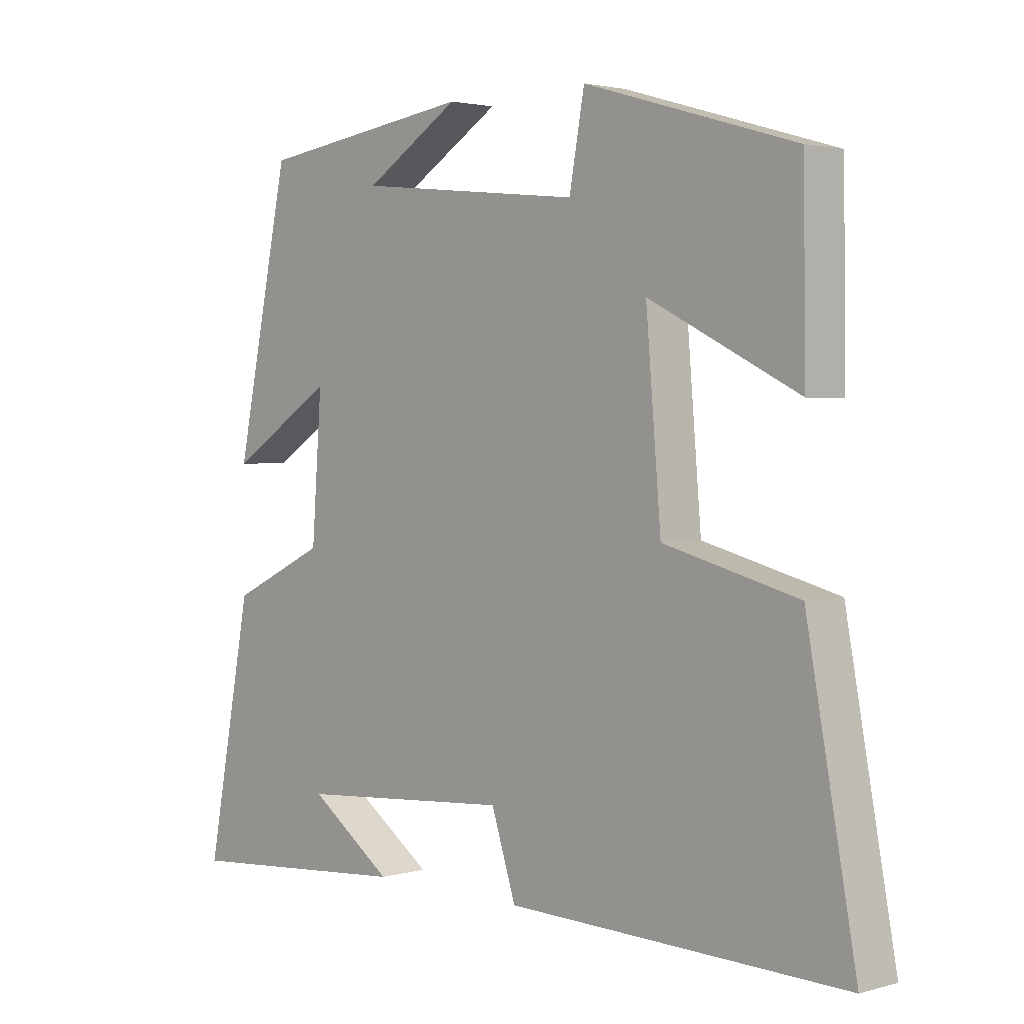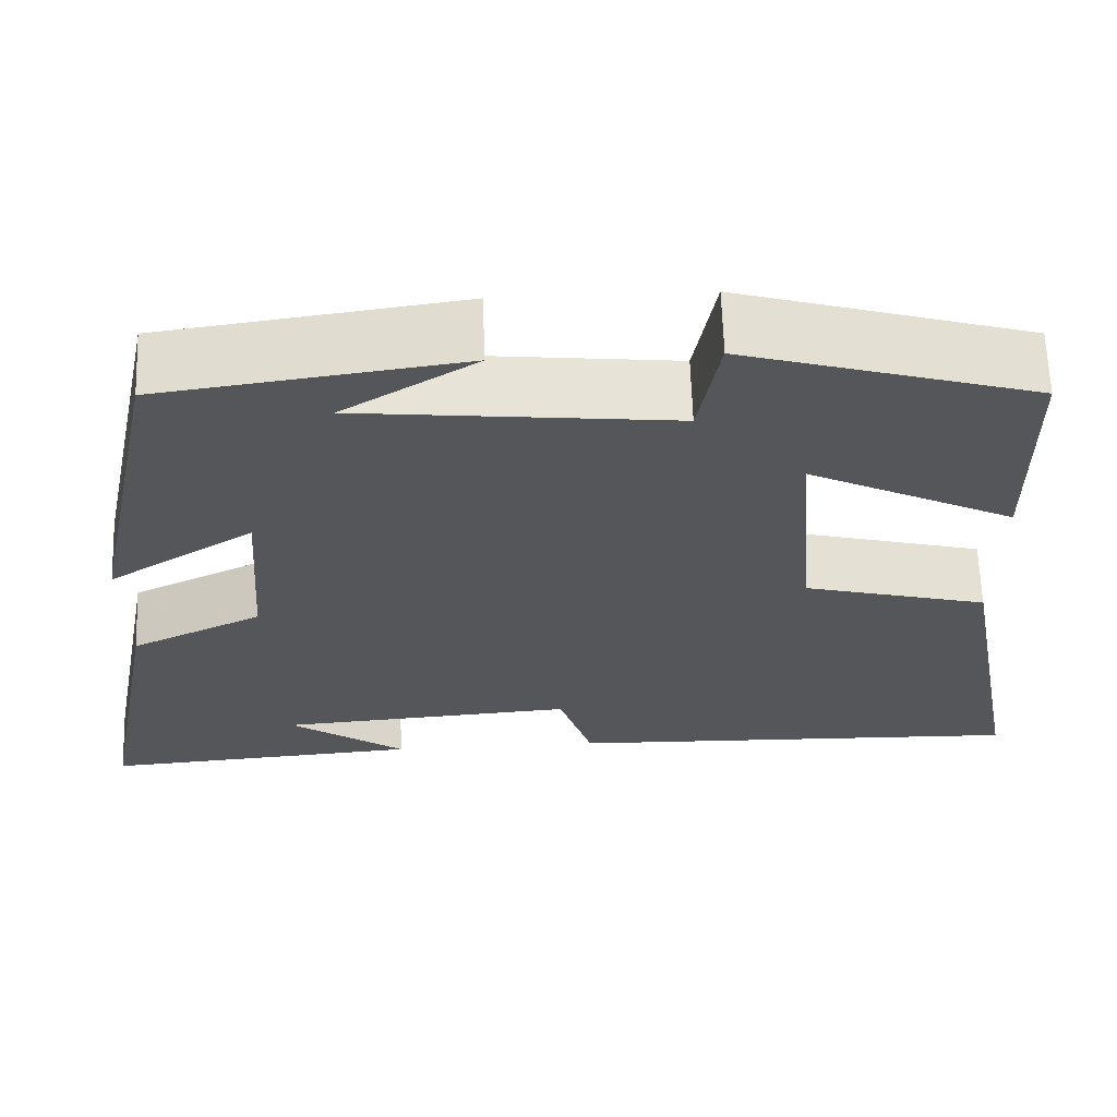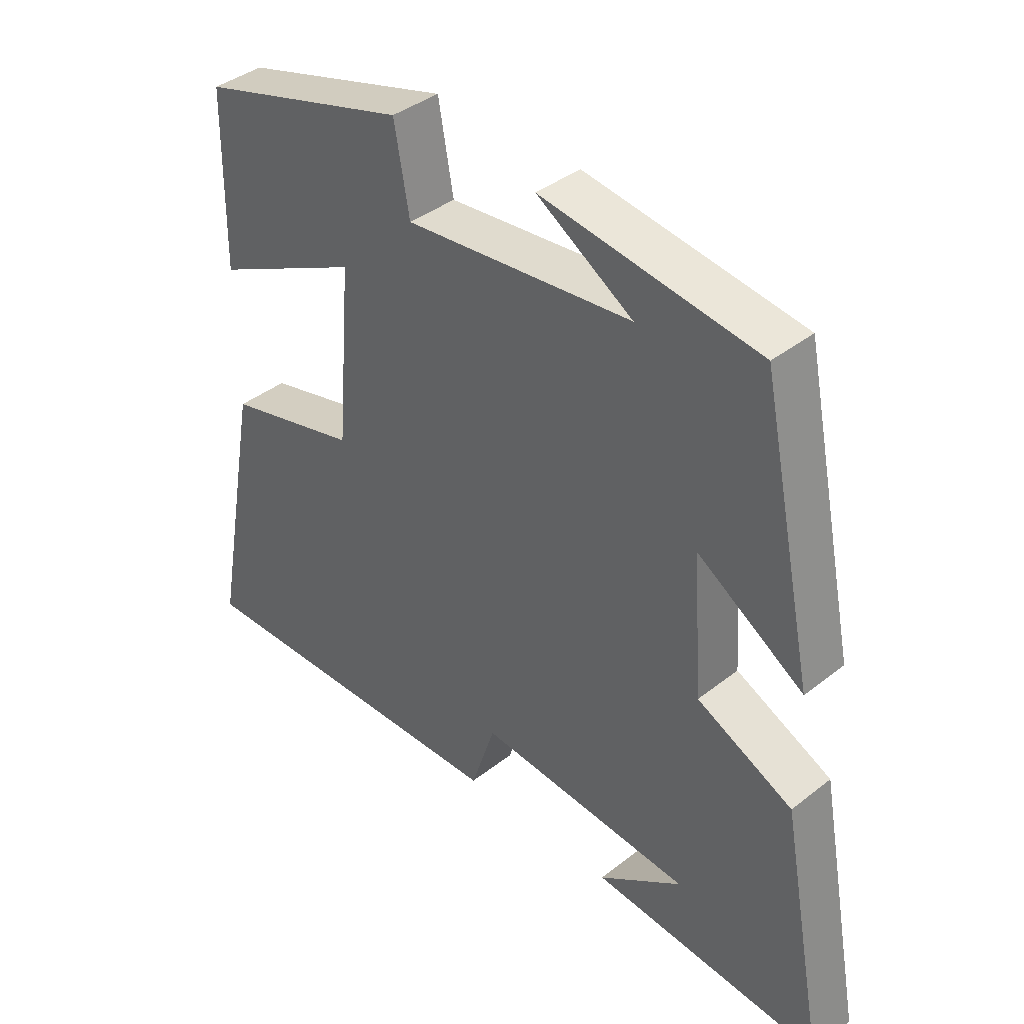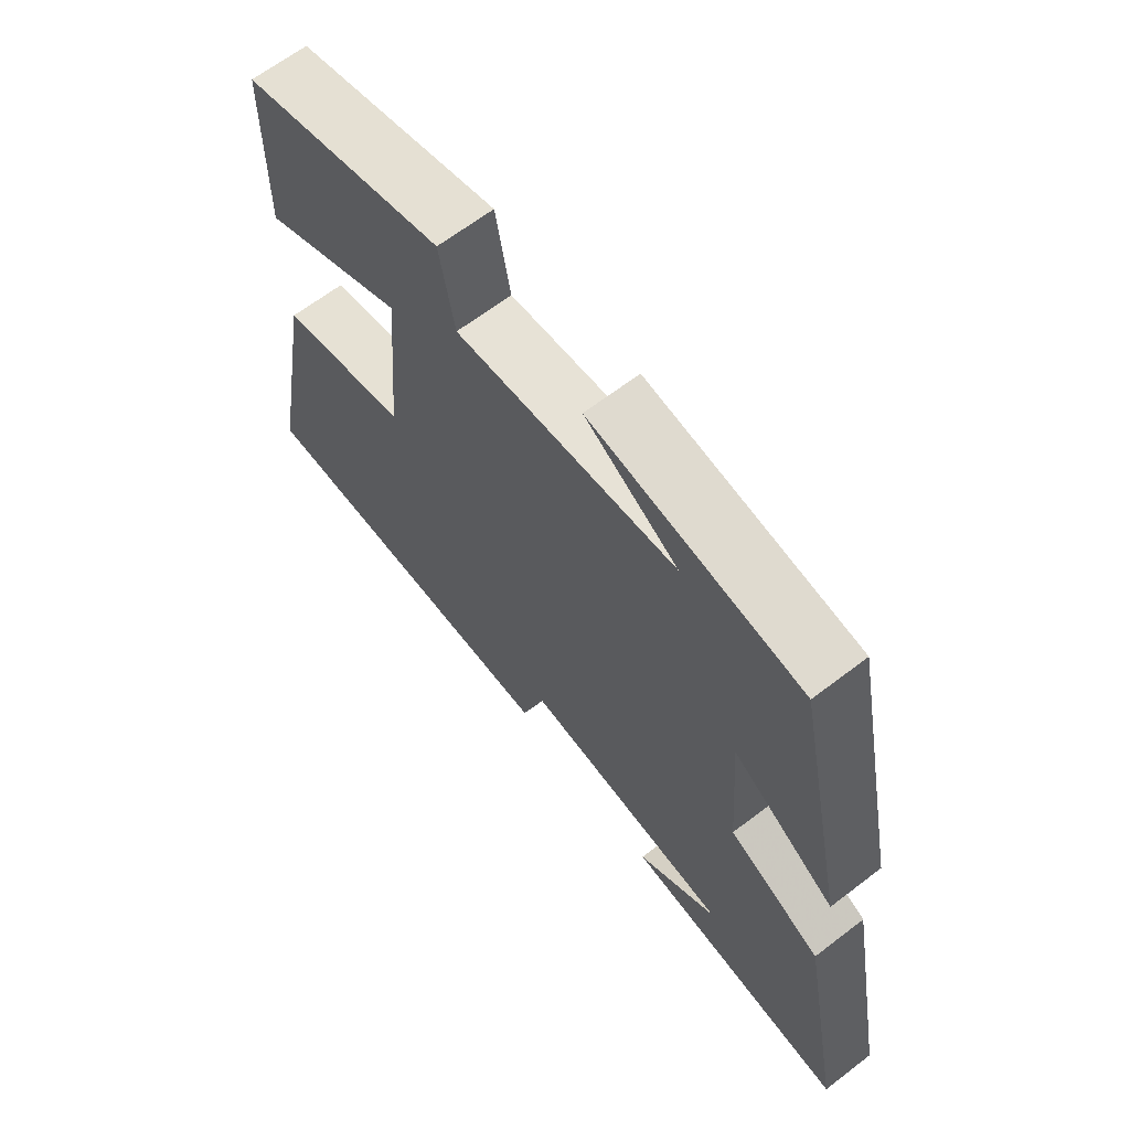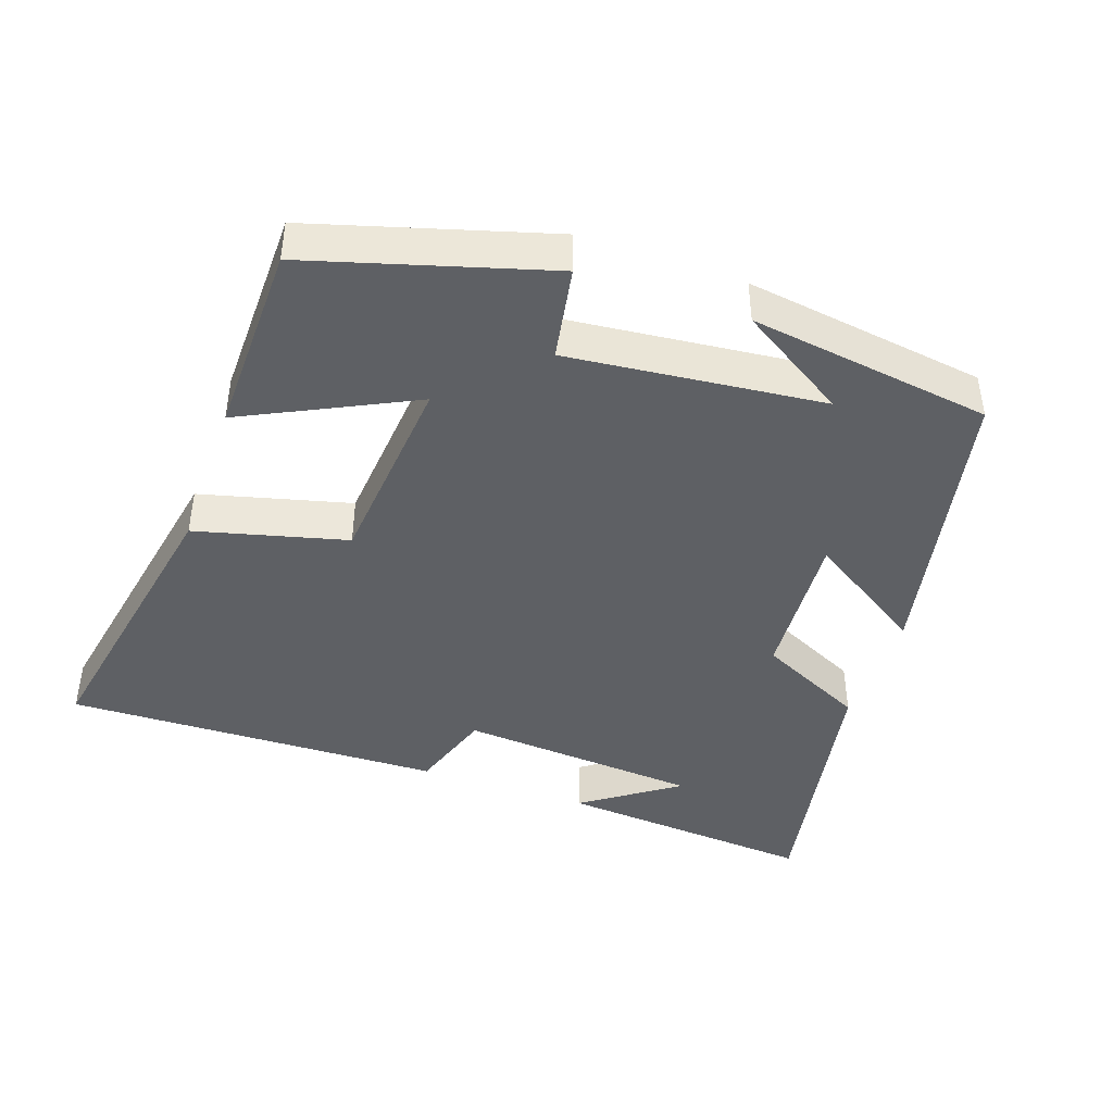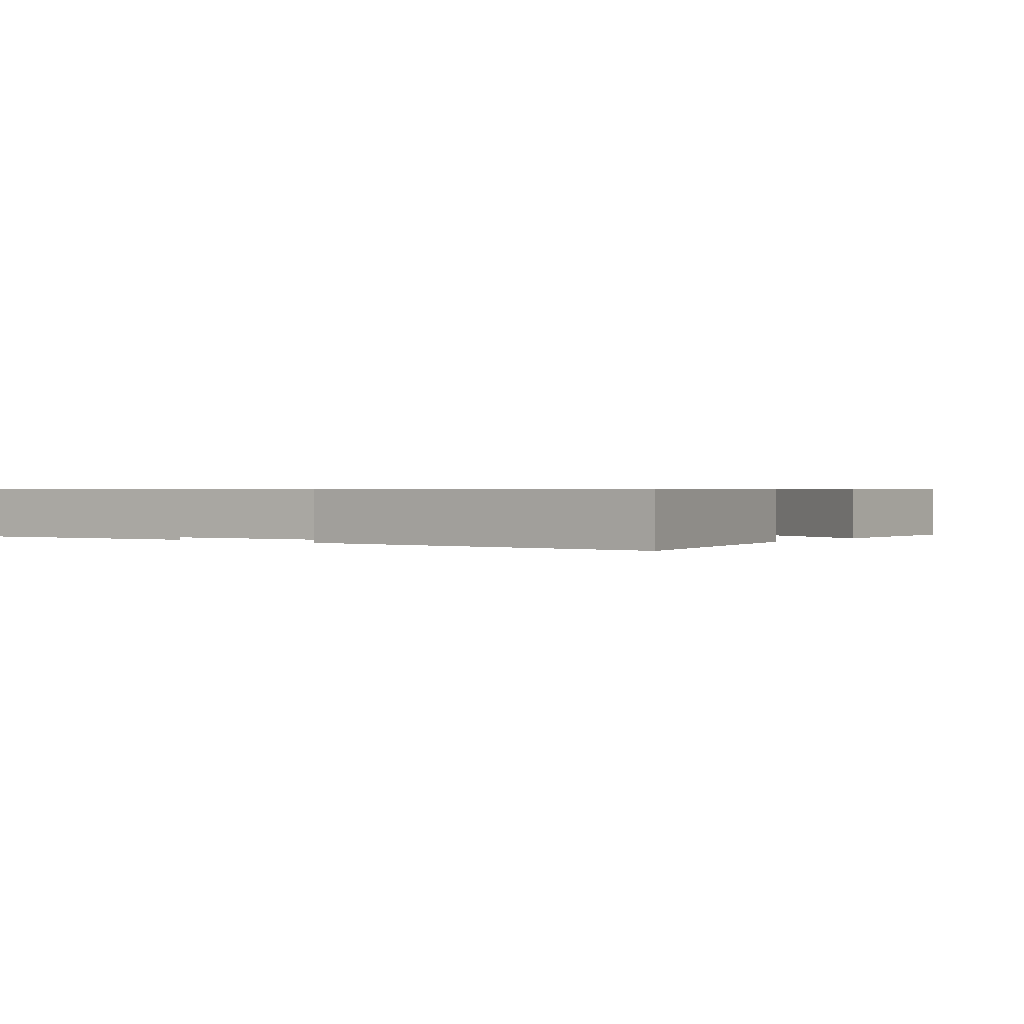
<metadata>
{"format":"obj","ext":"obj","renderer":"f3d","projection":"perspective","resolution":1024,"background":"white","views":[{"elev":2.5,"azim":-133.9,"up":"+Z"},{"elev":64.1,"azim":178.1,"up":"+Z"},{"elev":39.5,"azim":45.8,"up":"+Z"},{"elev":65.3,"azim":52.4,"up":"+Z"},{"elev":-42.9,"azim":-19.3,"up":"+Y"},{"elev":0.7,"azim":-143.3,"up":"+Y"}]}
</metadata>
<code>
v -0.496 0.07 0.402
v -0.162 0.07 0.5
v -0.138 0.07 0.367
v 0.222 0.07 0.405
v 0.07 0.07 0.5
v 0.413 0.07 0.452
v 0.5 0.07 0.038
v 0.332 0.07 0.145
v 0.348 0.07 -0.073
v 0.5 0.07 -0.146
v 0.573 0.07 -0.529
v 0.205 0.07 -0.5
v 0.338 0.07 -0.406
v -0.004 0.07 -0.38
v -0.043 0.07 -0.5
v -0.578 0.07 -0.515
v -0.5 0.07 -0.095
v -0.287 0.07 -0.04
v -0.263 0.07 0.244
v -0.5 0.07 0.127
v -0.496 0 0.402
v -0.162 0 0.5
v -0.138 0 0.367
v 0.222 0 0.405
v 0.07 0 0.5
v 0.413 0 0.452
v 0.5 0 0.038
v 0.332 0 0.145
v 0.348 0 -0.073
v 0.5 0 -0.146
v 0.573 0 -0.529
v 0.205 0 -0.5
v 0.338 0 -0.406
v -0.004 0 -0.38
v -0.043 0 -0.5
v -0.578 0 -0.515
v -0.5 0 -0.095
v -0.287 0 -0.04
v -0.263 0 0.244
v -0.5 0 0.127
f 1 2 3
f 20 1 3
f 19 20 3
f 18 19 3 4
f 16 17 18
f 15 16 18
f 14 15 18
f 13 14 18 4
f 11 12 13
f 9 10 11 13
f 8 9 13 4
f 7 8 4
f 6 7 4
f 4 5 6
f 23 22 21
f 23 21 40
f 23 40 39
f 24 23 39 38
f 38 37 36
f 38 36 35
f 38 35 34
f 24 38 34 33
f 33 32 31
f 33 31 30 29
f 24 33 29 28
f 24 28 27
f 24 27 26
f 26 25 24
f 1 21 22 2
f 2 22 23 3
f 3 23 24 4
f 4 24 25 5
f 5 25 26 6
f 6 26 27 7
f 7 27 28 8
f 8 28 29 9
f 9 29 30 10
f 10 30 31 11
f 11 31 32 12
f 12 32 33 13
f 13 33 34 14
f 14 34 35 15
f 15 35 36 16
f 16 36 37 17
f 17 37 38 18
f 18 38 39 19
f 19 39 40 20
f 20 40 21 1

</code>
